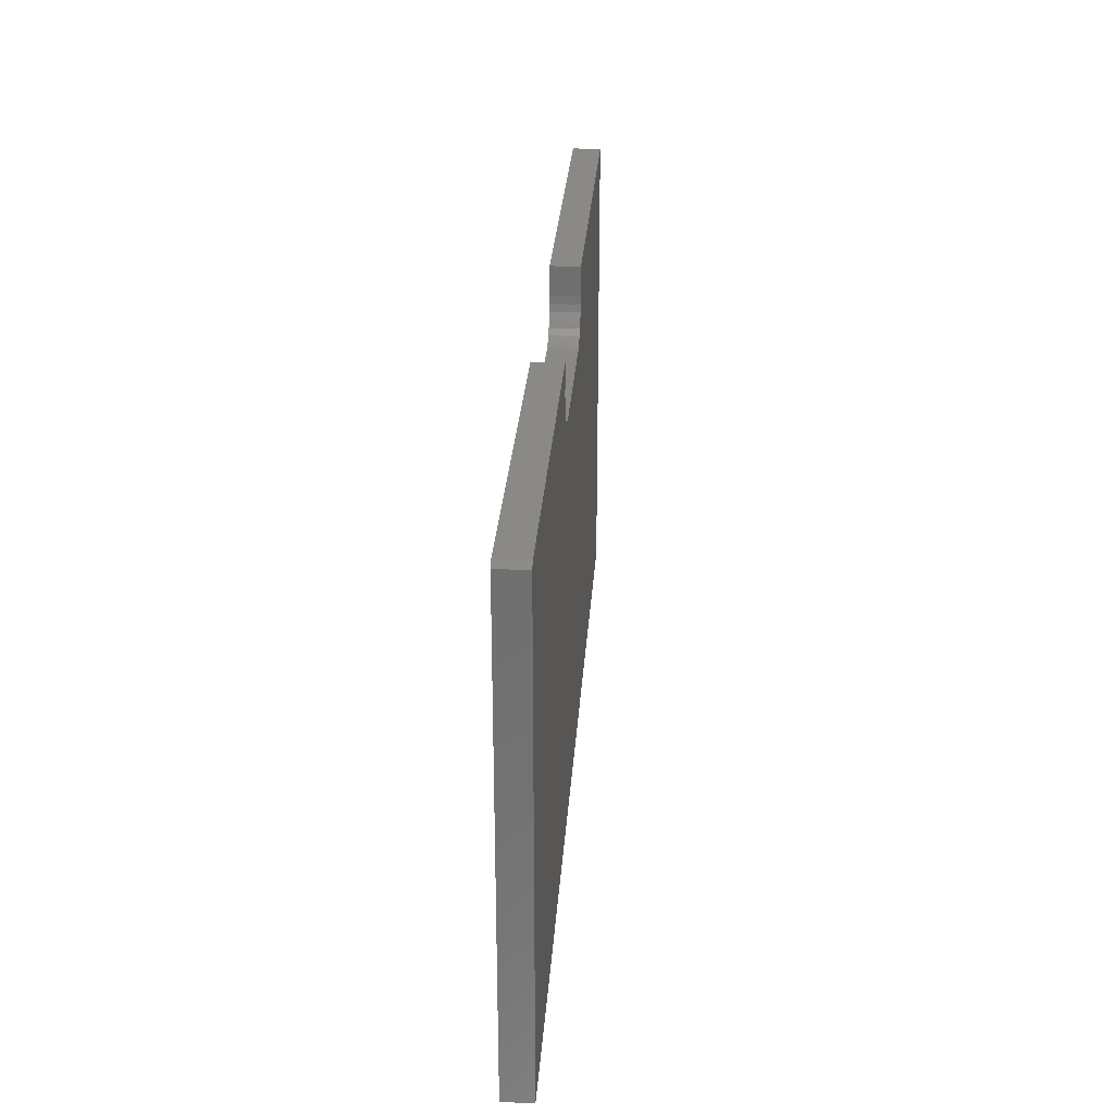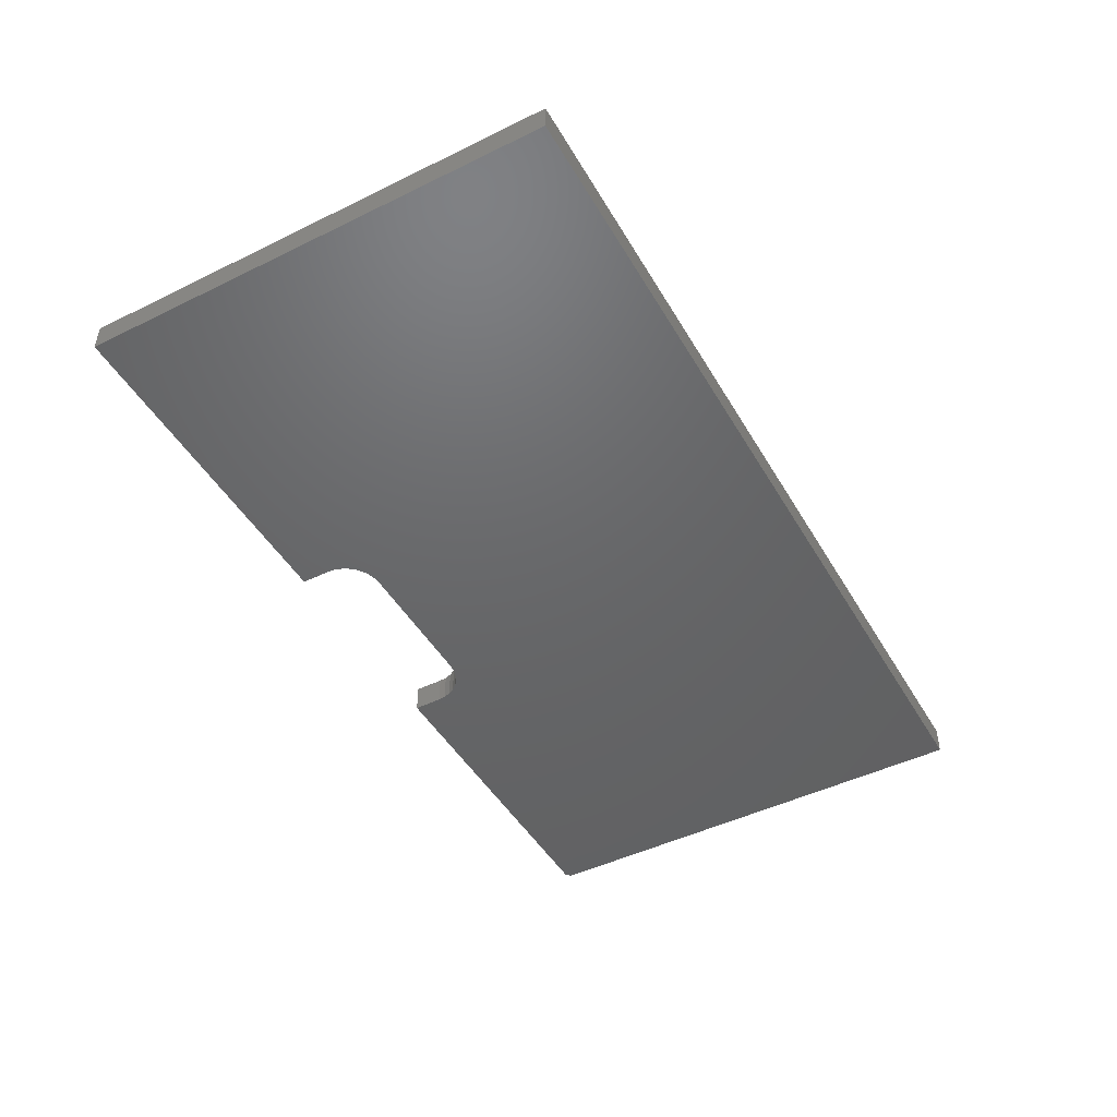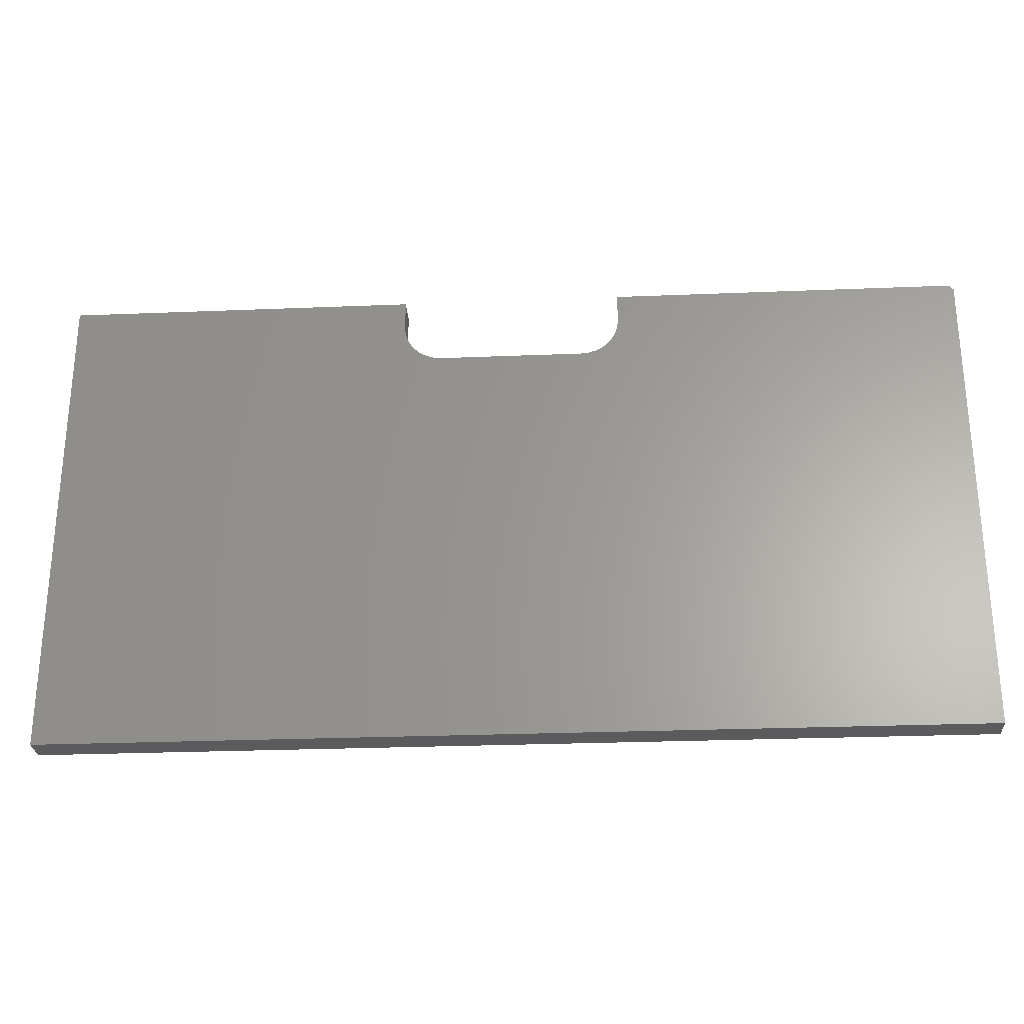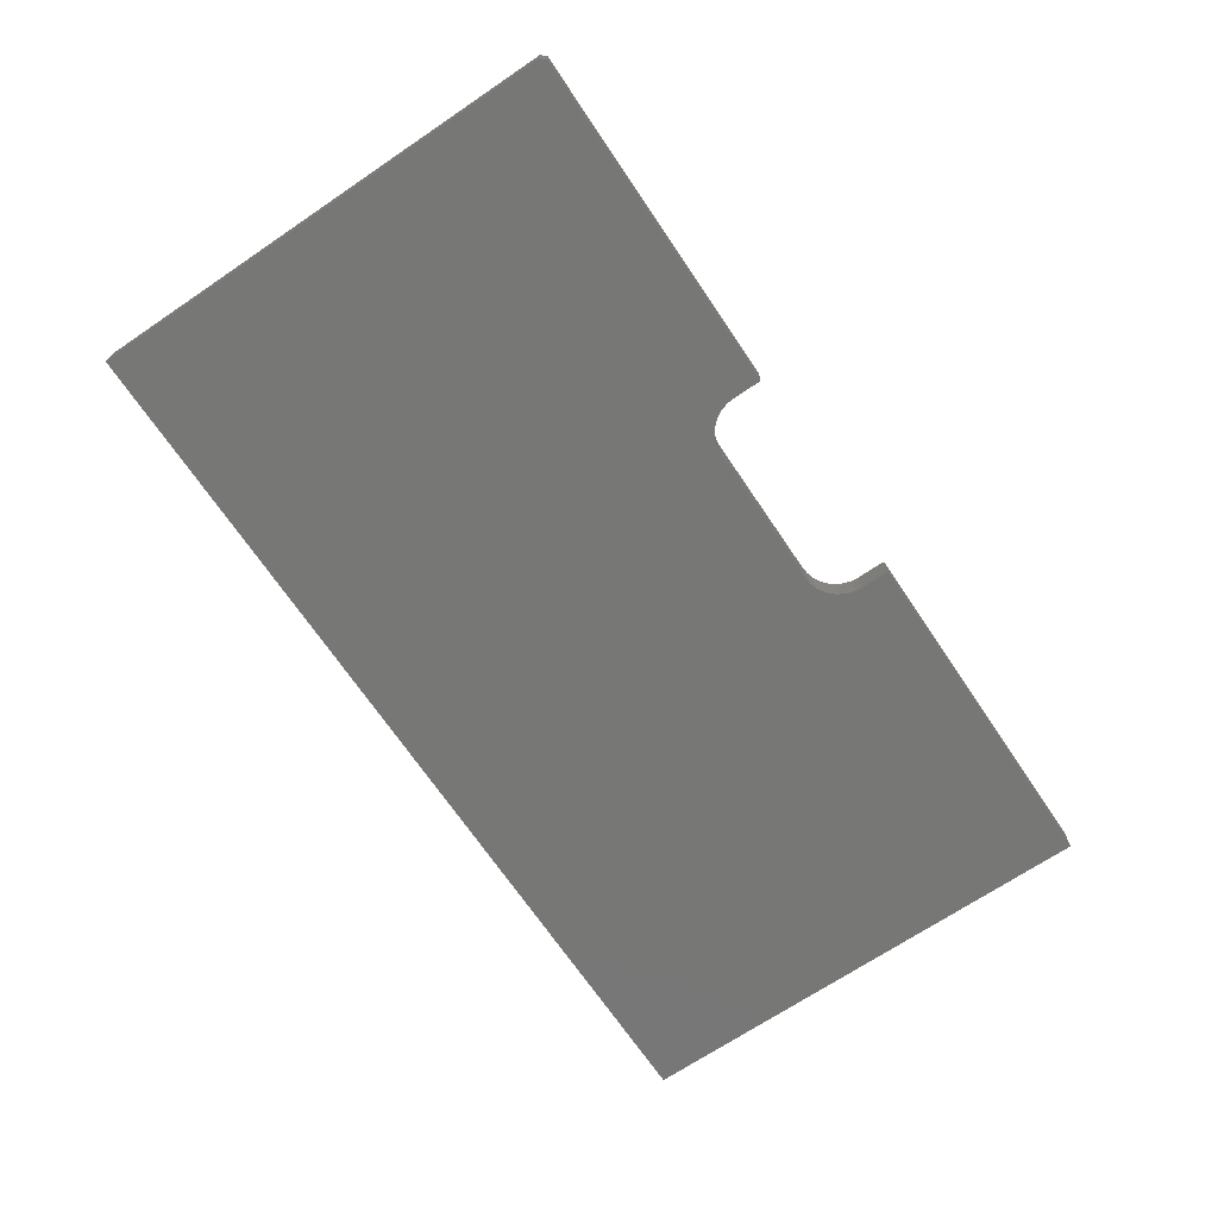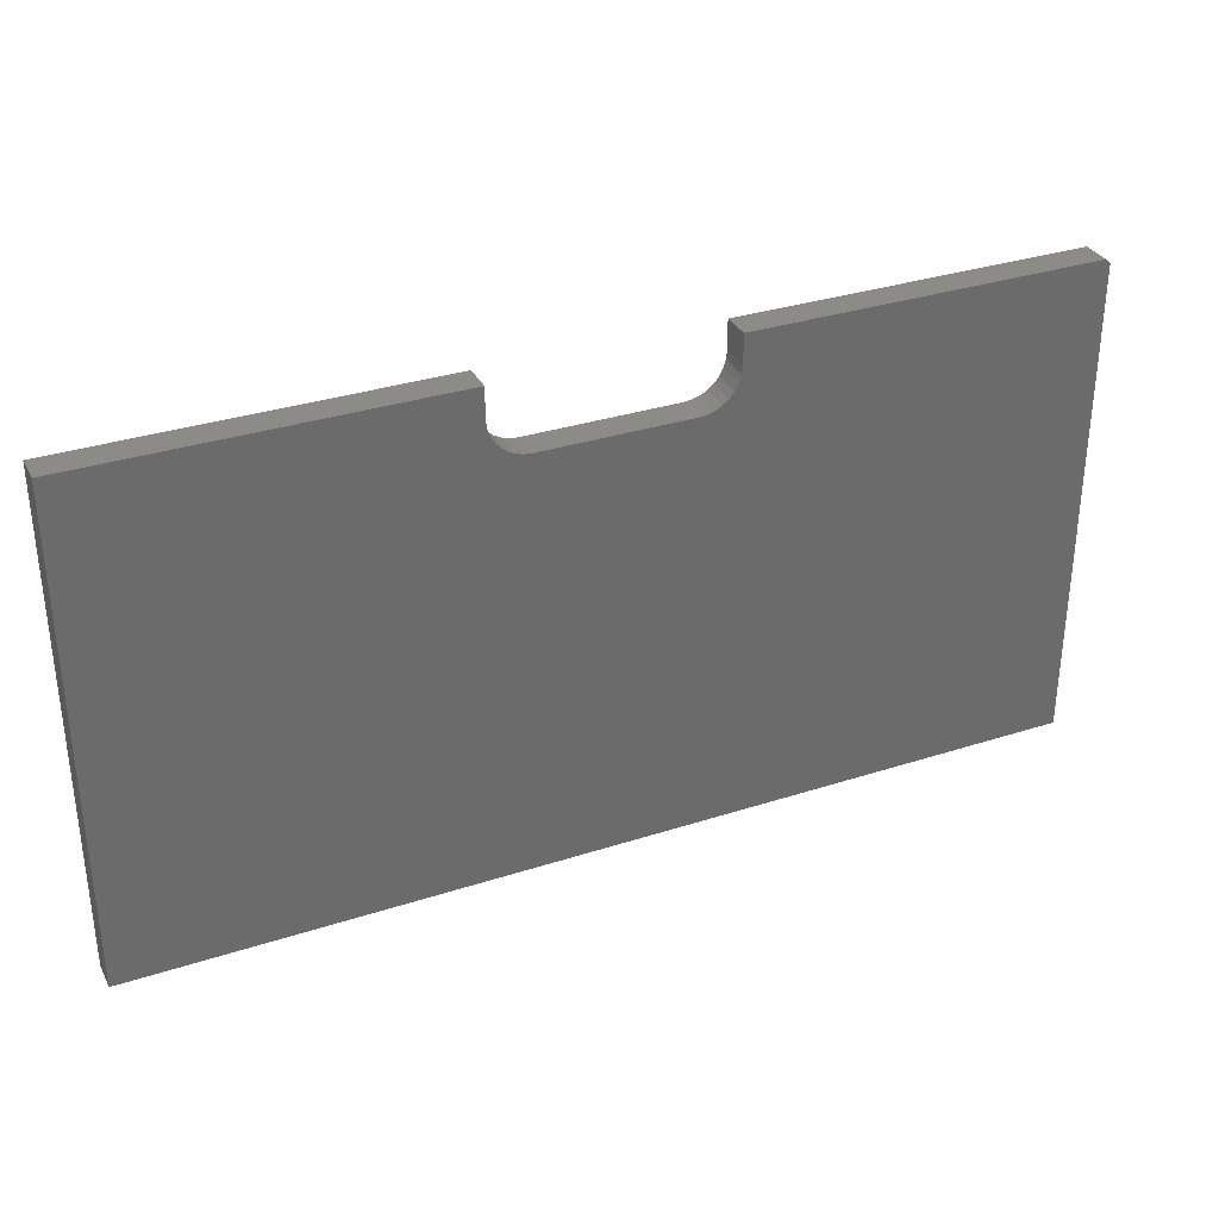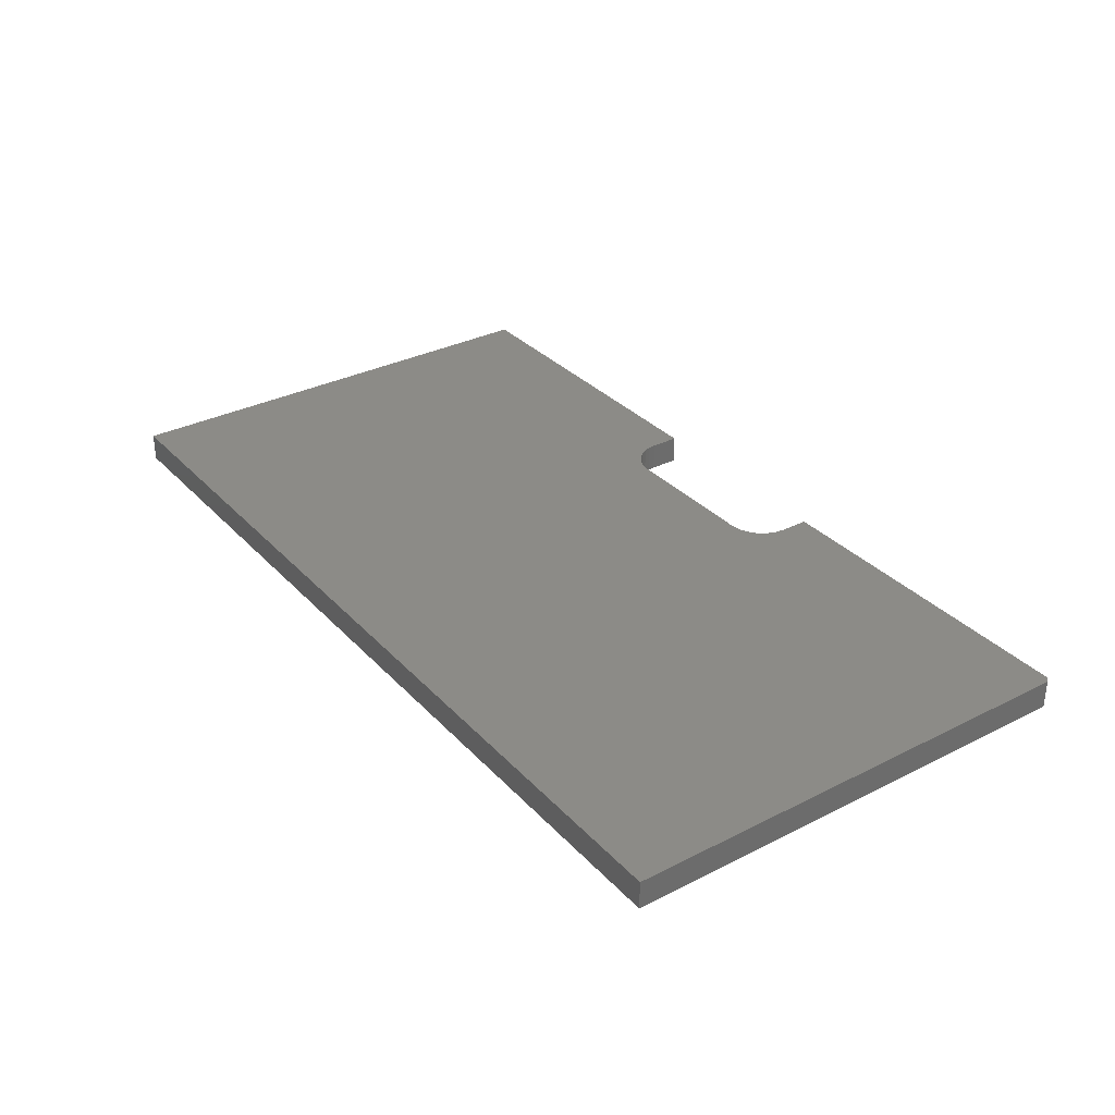
<metadata>
{"format":"stl","ext":"stl","renderer":"f3d","projection":"perspective","resolution":1024,"background":"white","views":[{"elev":28.3,"azim":-86.1,"up":"+Z"},{"elev":-46.9,"azim":119.0,"up":"+Y"},{"elev":-27.0,"azim":-176.4,"up":"+Z"},{"elev":-69.4,"azim":-56.0,"up":"+Y"},{"elev":32.9,"azim":155.9,"up":"+Z"},{"elev":32.5,"azim":-125.2,"up":"+Y"}]}
</metadata>
<code>
# stl→obj: 50 verts, 96 faces
v -0.1816 -0.04688 0.3437
v -0.75 -0.04688 0.3832
v -0.1804 -0.04688 0.3313
v -0.1816 -0.04688 0.391
v -0.7422 -0.04688 0.391
v 0.75 -0.04688 0.391
v 0.1816 -0.04688 0.391
v 0.1816 -0.04688 0.3437
v 0.1804 -0.04688 0.3313
v 0.75 -0.04688 -0.3984
v 0.1768 -0.04688 0.3195
v 0.1709 -0.04688 0.3086
v 0.1631 -0.04688 0.299
v 0.1535 -0.04688 0.2912
v 0.1426 -0.04688 0.2853
v 0.1307 -0.04688 0.2817
v 0.1184 -0.04688 0.2805
v -0.75 -0.04688 -0.3984
v -0.1184 -0.04688 0.2805
v -0.1307 -0.04688 0.2817
v -0.1426 -0.04688 0.2853
v -0.1535 -0.04688 0.2912
v -0.1631 -0.04688 0.299
v -0.1709 -0.04688 0.3086
v -0.1768 -0.04688 0.3195
v -0.1804 1.035e-16 0.3313
v -0.75 4.339e-17 0.3832
v -0.1816 1.04e-16 0.3437
v -0.1816 1.069e-16 0.391
v -0.7422 4.469e-17 0.391
v 0.75 2.104e-16 0.391
v 0.75 1.665e-16 -0.3984
v 0.1804 1.45e-16 0.3313
v 0.1816 1.446e-16 0.3437
v 0.1816 1.473e-16 0.391
v -0.75 0 -0.3984
v 0.1184 1.353e-16 0.2805
v 0.1307 1.367e-16 0.2817
v 0.1426 1.382e-16 0.2853
v 0.1535 1.398e-16 0.2912
v 0.1631 1.413e-16 0.299
v 0.1709 1.427e-16 0.3086
v 0.1768 1.439e-16 0.3195
v -0.1768 1.032e-16 0.3195
v -0.1709 1.032e-16 0.3086
v -0.1631 1.036e-16 0.299
v -0.1535 1.042e-16 0.2912
v -0.1426 1.051e-16 0.2853
v -0.1307 1.062e-16 0.2817
v -0.1184 1.078e-16 0.2805
f 1 2 3
f 1 4 2
f 2 4 5
f 6 7 8
f 6 8 9
f 6 9 10
f 10 9 11
f 10 11 12
f 10 12 13
f 10 13 14
f 10 14 15
f 10 15 16
f 10 16 17
f 10 17 18
f 18 17 19
f 18 19 20
f 18 20 21
f 18 21 22
f 18 22 23
f 18 23 24
f 18 24 25
f 18 25 3
f 18 3 2
f 26 27 28
f 27 29 28
f 30 29 27
f 31 32 33
f 31 33 34
f 31 34 35
f 32 36 37
f 32 37 38
f 32 38 39
f 32 39 40
f 32 40 41
f 32 41 42
f 32 42 43
f 32 43 33
f 36 27 26
f 36 26 44
f 36 44 45
f 36 45 46
f 36 46 47
f 36 47 48
f 36 48 49
f 36 49 50
f 36 50 37
f 2 27 18
f 18 27 36
f 4 29 5
f 5 29 30
f 30 27 5
f 5 27 2
f 28 29 1
f 1 29 4
f 46 22 47
f 47 22 21
f 47 21 48
f 48 21 20
f 48 20 49
f 49 20 19
f 49 19 50
f 22 46 23
f 23 46 45
f 23 45 24
f 24 45 44
f 24 44 25
f 25 44 26
f 25 26 3
f 3 26 28
f 3 28 1
f 17 37 19
f 19 37 50
f 41 12 42
f 42 12 11
f 42 11 43
f 43 11 9
f 43 9 33
f 33 9 8
f 33 8 34
f 12 41 13
f 13 41 40
f 13 40 14
f 14 40 39
f 14 39 15
f 15 39 38
f 15 38 16
f 16 38 37
f 16 37 17
f 35 34 7
f 7 34 8
f 6 31 7
f 7 31 35
f 10 32 6
f 6 32 31
f 18 36 10
f 10 36 32

</code>
